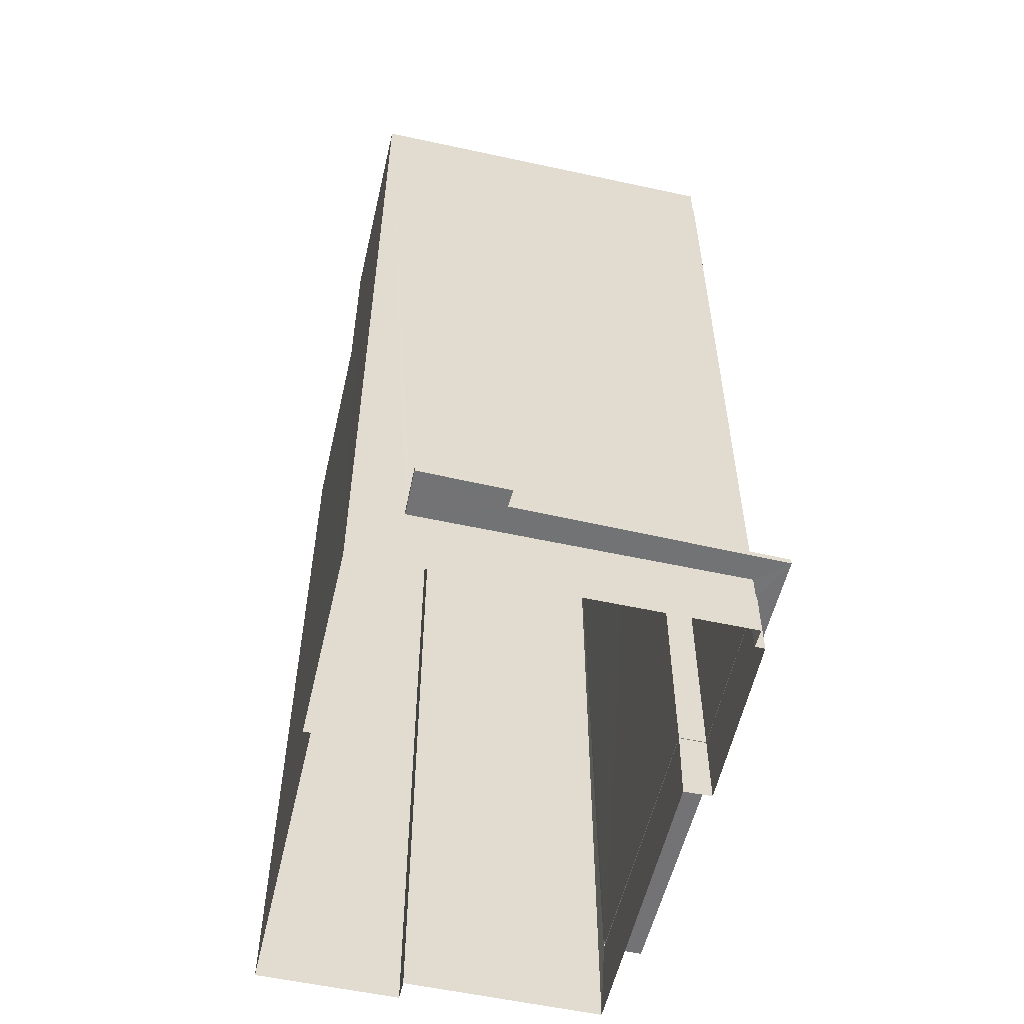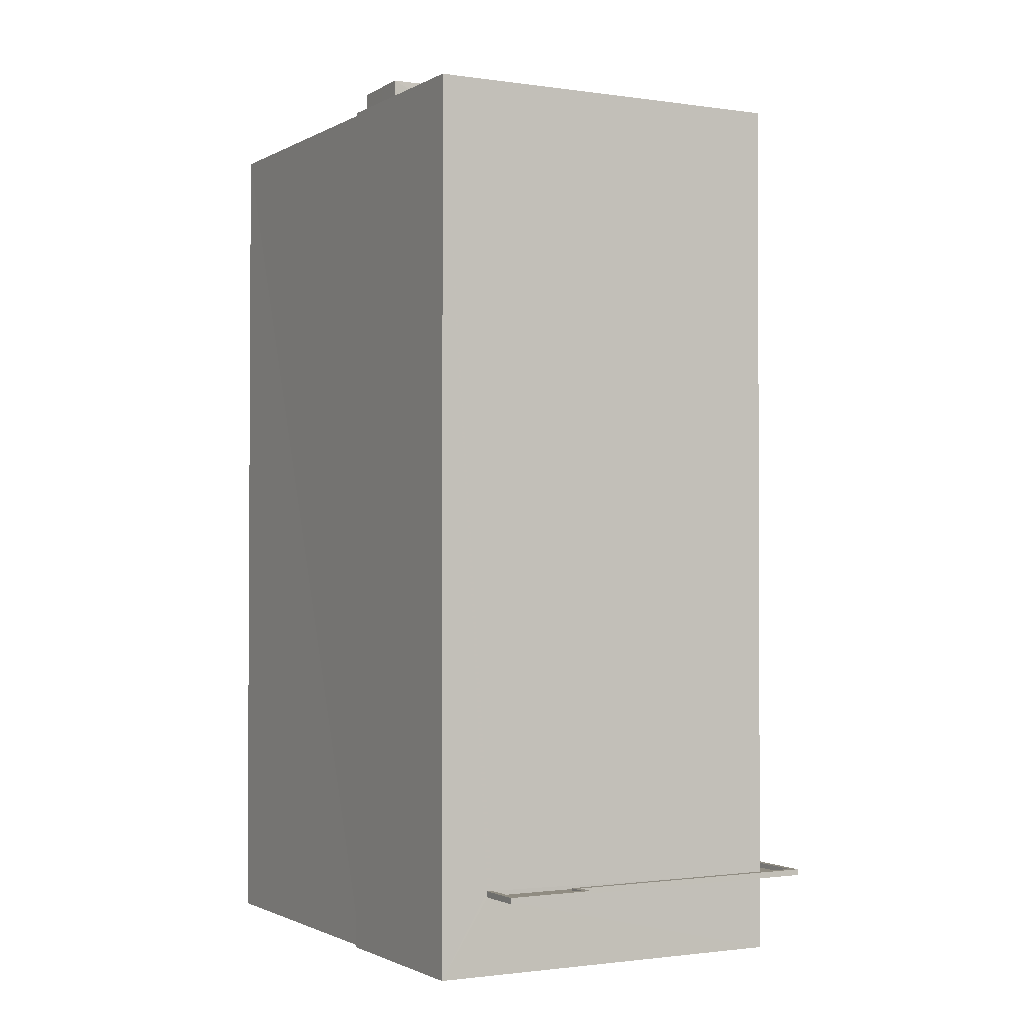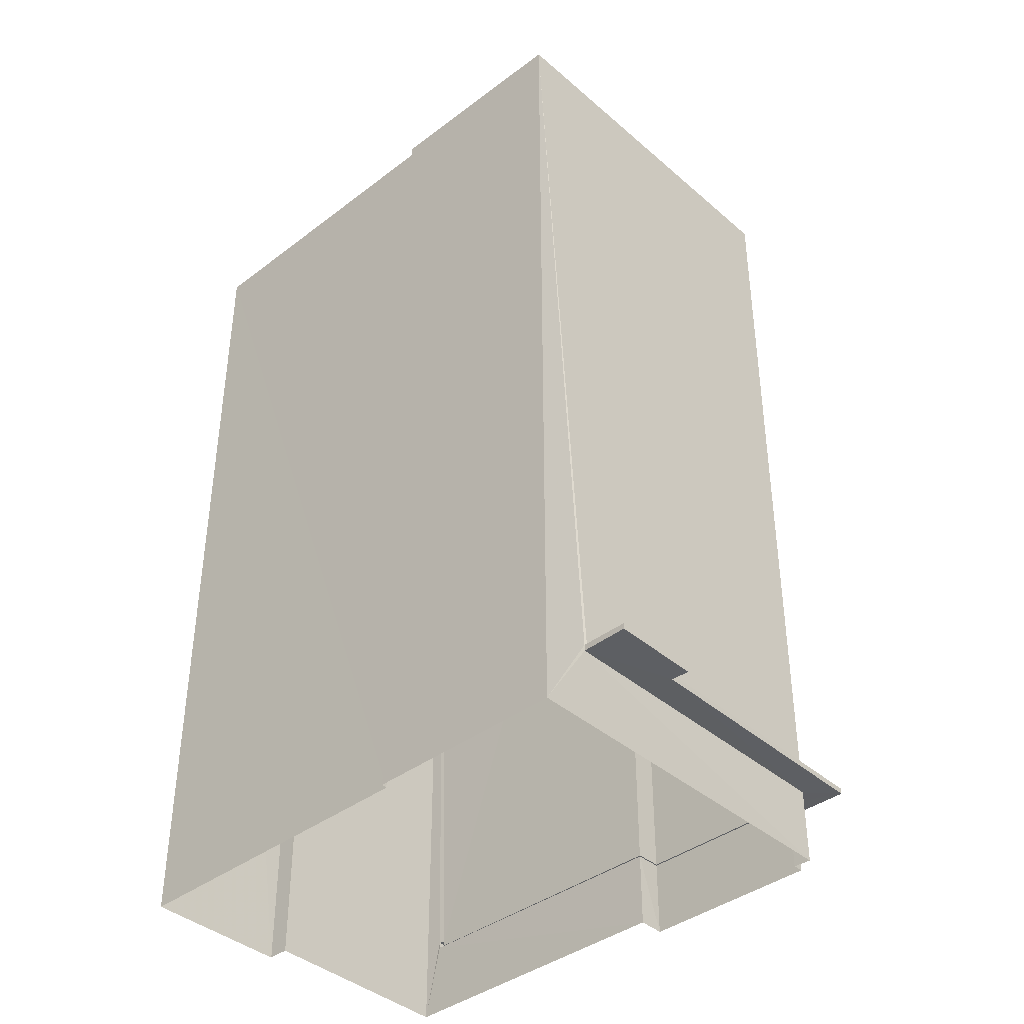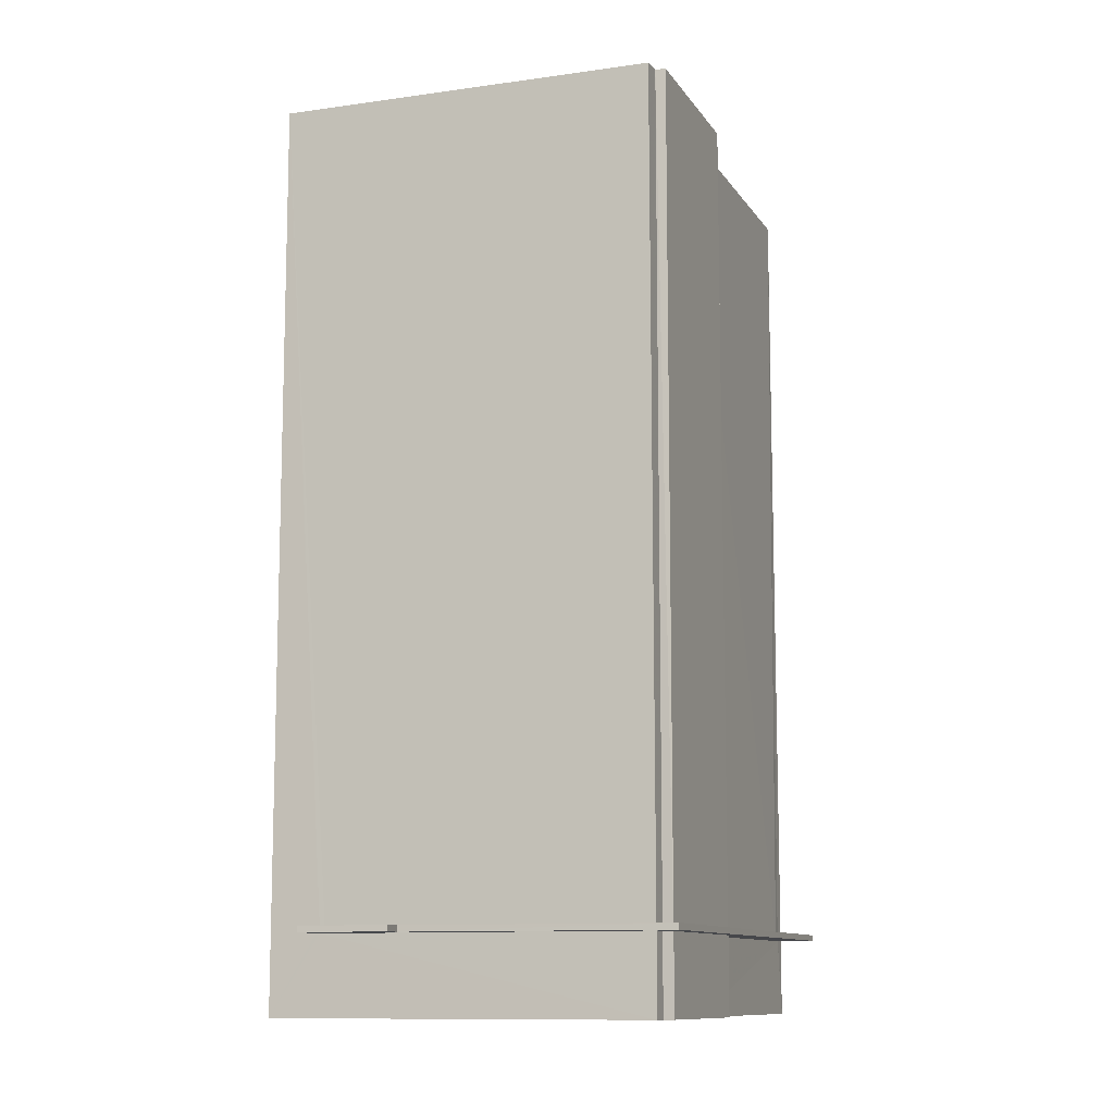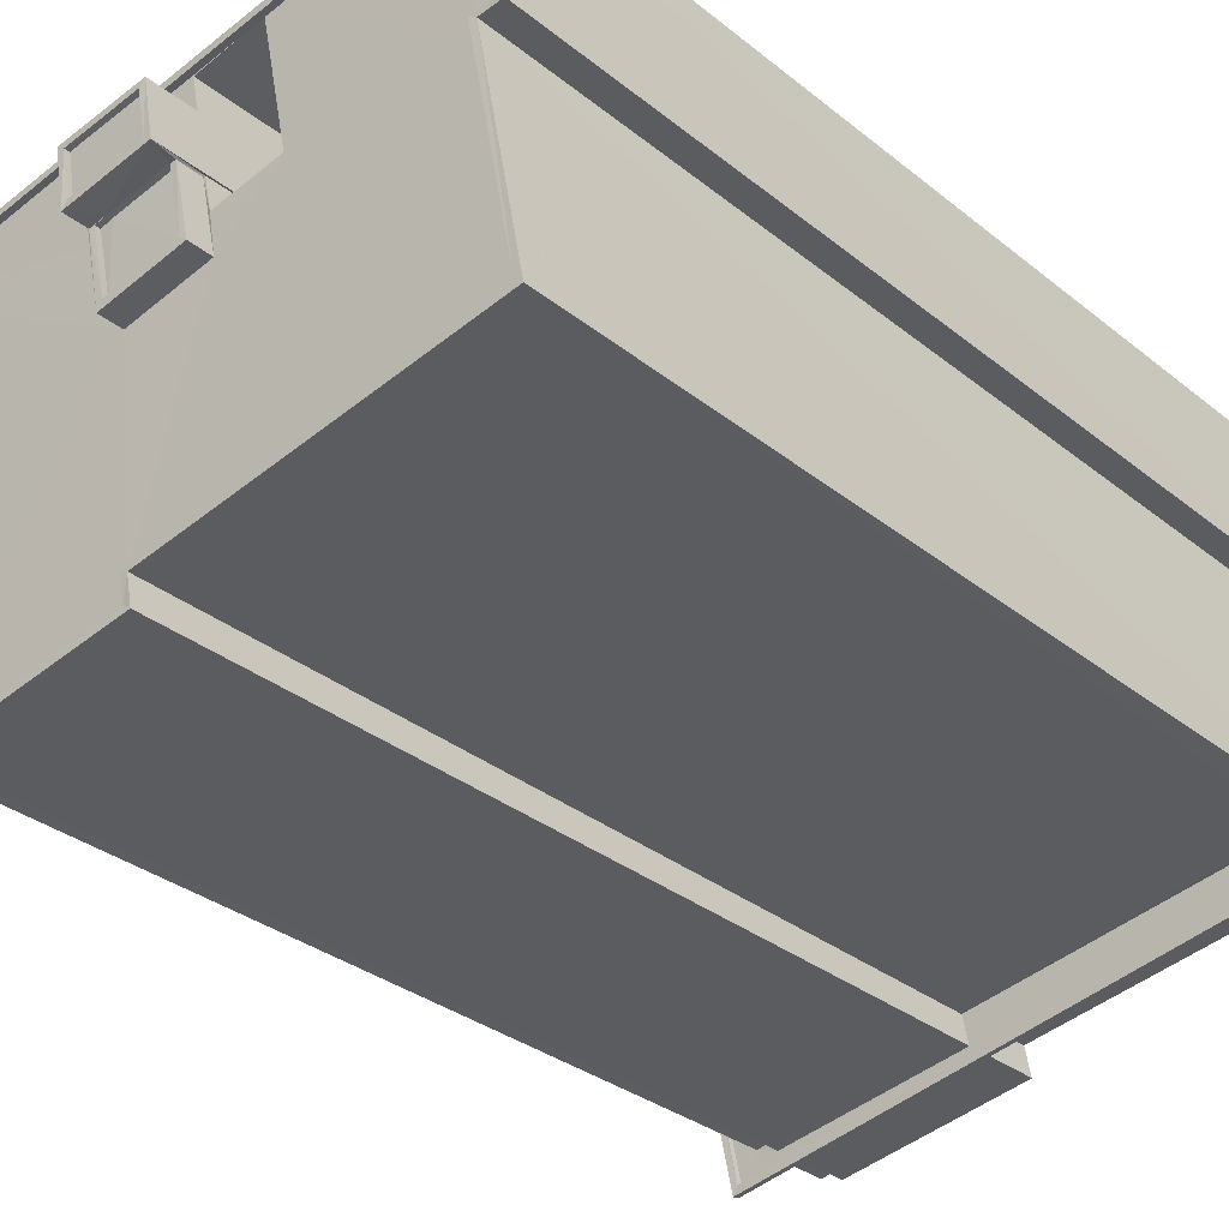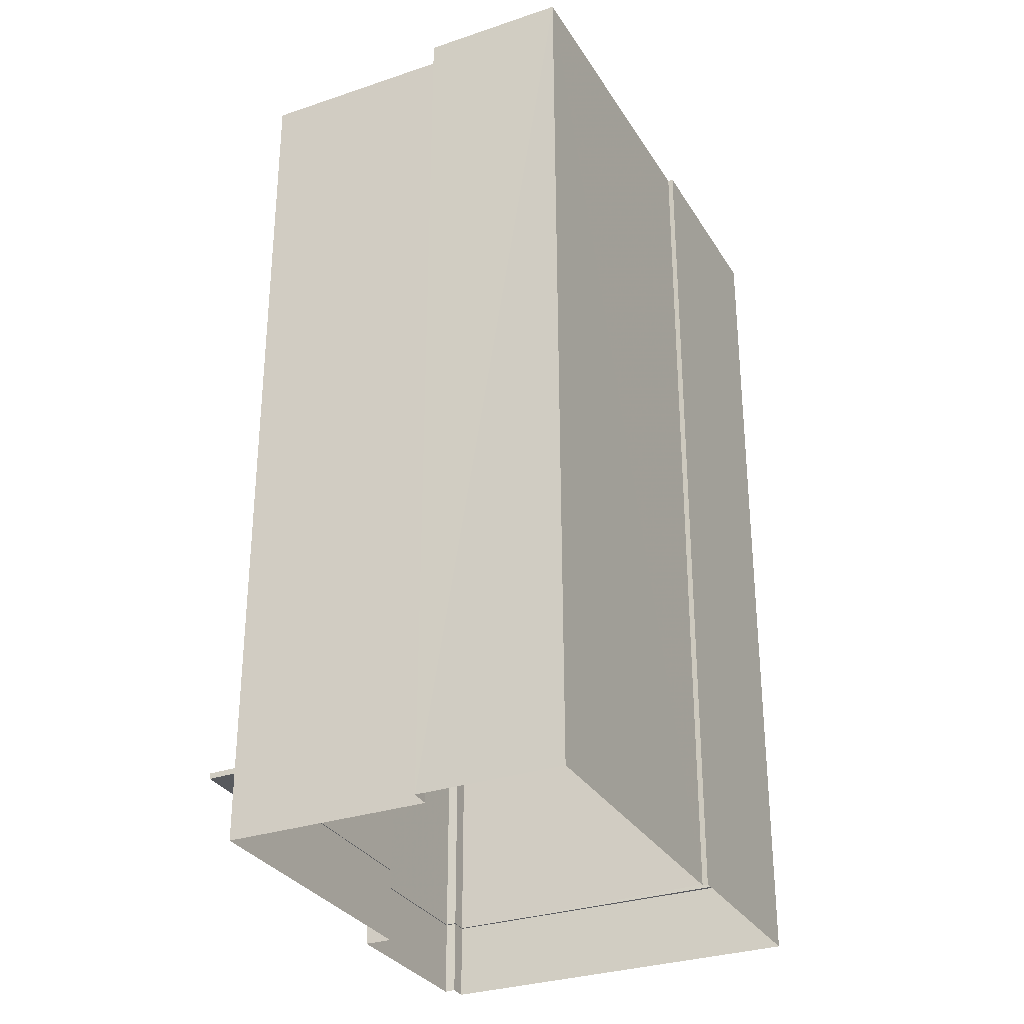
<metadata>
{"format":"obj","ext":"obj","renderer":"f3d","projection":"perspective","resolution":1024,"background":"white","views":[{"elev":-56.0,"azim":-91.9,"up":"+Z"},{"elev":-1.4,"azim":-107.7,"up":"+Z"},{"elev":-39.8,"azim":-125.9,"up":"+Z"},{"elev":-10.7,"azim":-59.2,"up":"+Z"},{"elev":-30.7,"azim":40.8,"up":"+Y"},{"elev":-30.6,"azim":126.9,"up":"+Z"}]}
</metadata>
<code>
v 1.244e+05 7.856e+05 16.06
v 1.244e+05 7.856e+05 16.06
v 1.244e+05 7.856e+05 16.05
v 1.244e+05 7.856e+05 16.06
v 1.244e+05 7.856e+05 16.06
v 1.244e+05 7.856e+05 16.05
v 1.244e+05 7.856e+05 16.05
v 1.244e+05 7.856e+05 16.05
v 1.244e+05 7.856e+05 16.06
v 1.243e+05 7.856e+05 16.05
v 1.244e+05 7.856e+05 16.06
v 1.244e+05 7.856e+05 16.05
v 1.243e+05 7.856e+05 19.94
v 1.243e+05 7.856e+05 19.94
v 1.243e+05 7.856e+05 19.94
v 1.243e+05 7.856e+05 19.94
v 1.244e+05 7.856e+05 19.94
v 1.244e+05 7.856e+05 19.94
v 1.244e+05 7.856e+05 19.94
v 1.244e+05 7.856e+05 19.94
v 1.244e+05 7.856e+05 19.94
v 1.244e+05 7.856e+05 19.94
v 1.244e+05 7.856e+05 19.94
v 1.244e+05 7.856e+05 19.94
v 1.244e+05 7.856e+05 60.69
v 1.244e+05 7.856e+05 60.69
v 1.244e+05 7.856e+05 60.69
v 1.244e+05 7.856e+05 60.69
v 1.244e+05 7.856e+05 60.69
v 1.244e+05 7.856e+05 60.69
v 1.244e+05 7.856e+05 60.69
v 1.243e+05 7.856e+05 60.69
v 1.243e+05 7.856e+05 60.69
v 1.244e+05 7.856e+05 60.69
v 1.244e+05 7.856e+05 60.69
v 1.244e+05 7.856e+05 60.69
v 1.244e+05 7.856e+05 60.69
v 1.244e+05 7.856e+05 60.69
v 1.244e+05 7.856e+05 60.69
v 1.244e+05 7.856e+05 60.69
v 1.244e+05 7.856e+05 60.69
v 1.244e+05 7.856e+05 60.69
v 1.244e+05 7.856e+05 60.69
v 1.244e+05 7.856e+05 60.69
v 1.244e+05 7.856e+05 60.69
v 1.244e+05 7.856e+05 60.69
v 1.244e+05 7.856e+05 60.69
v 1.244e+05 7.856e+05 60.69
v 1.244e+05 7.856e+05 60.44
v 1.244e+05 7.856e+05 60.44
v 1.244e+05 7.856e+05 60.44
v 1.244e+05 7.856e+05 60.44
v 1.244e+05 7.856e+05 60.44
v 1.244e+05 7.856e+05 60.44
v 1.244e+05 7.856e+05 60.44
v 1.244e+05 7.856e+05 60.44
v 1.244e+05 7.856e+05 60.44
v 1.244e+05 7.856e+05 60.44
v 1.244e+05 7.856e+05 60.44
v 1.243e+05 7.856e+05 60.44
v 1.244e+05 7.856e+05 60.44
v 1.244e+05 7.856e+05 60.44
v 1.244e+05 7.856e+05 60.44
v 1.244e+05 7.856e+05 60.44
v 1.244e+05 7.856e+05 60.44
v 1.244e+05 7.856e+05 60.44
v 1.244e+05 7.856e+05 60.44
v 1.244e+05 7.856e+05 60.44
v 1.244e+05 7.856e+05 60.44
v 1.244e+05 7.856e+05 60.44
v 1.244e+05 7.856e+05 60.44
v 1.244e+05 7.856e+05 60.44
v 1.243e+05 7.856e+05 19.99
v 1.243e+05 7.856e+05 19.99
v 1.243e+05 7.856e+05 19.99
v 1.244e+05 7.856e+05 19.99
v 1.244e+05 7.856e+05 19.99
v 1.244e+05 7.856e+05 19.99
v 1.244e+05 7.856e+05 19.99
v 1.243e+05 7.856e+05 19.99
v 1.244e+05 7.856e+05 19.99
v 1.244e+05 7.856e+05 19.99
v 1.244e+05 7.856e+05 19.99
v 1.244e+05 7.856e+05 19.99
v 1.244e+05 7.856e+05 20.24
v 1.244e+05 7.856e+05 20.24
v 1.244e+05 7.856e+05 20.24
v 1.244e+05 7.856e+05 20.24
v 1.244e+05 7.856e+05 20.24
v 1.243e+05 7.856e+05 20.24
v 1.243e+05 7.856e+05 20.24
v 1.243e+05 7.856e+05 20.24
v 1.243e+05 7.856e+05 20.24
v 1.243e+05 7.856e+05 20.24
v 1.243e+05 7.856e+05 20.24
v 1.244e+05 7.856e+05 20.24
v 1.243e+05 7.856e+05 20.24
v 1.243e+05 7.856e+05 20.24
v 1.244e+05 7.856e+05 62.45
v 1.244e+05 7.856e+05 62.45
v 1.244e+05 7.856e+05 62.45
v 1.244e+05 7.856e+05 62.45
v 1.244e+05 7.856e+05 62.7
v 1.244e+05 7.856e+05 62.7
v 1.244e+05 7.856e+05 62.7
v 1.244e+05 7.856e+05 62.7
v 1.244e+05 7.856e+05 62.7
v 1.244e+05 7.856e+05 62.7
v 1.244e+05 7.856e+05 62.7
v 1.244e+05 7.856e+05 62.7
v 1.244e+05 7.856e+05 61.3
v 1.244e+05 7.856e+05 61.3
v 1.244e+05 7.856e+05 61.3
v 1.244e+05 7.856e+05 61.3
v 1.244e+05 7.856e+05 61.3
v 1.244e+05 7.856e+05 61.55
v 1.244e+05 7.856e+05 61.55
v 1.244e+05 7.856e+05 61.55
v 1.244e+05 7.856e+05 61.55
v 1.244e+05 7.856e+05 61.55
v 1.244e+05 7.856e+05 61.55
v 1.244e+05 7.856e+05 61.55
v 1.244e+05 7.856e+05 61.55
v 1.244e+05 7.856e+05 61.55
v 1.244e+05 7.856e+05 61.55
v 1.244e+05 7.856e+05 61.55
v 1.244e+05 7.856e+05 50.44
v 1.244e+05 7.856e+05 50.44
v 1.244e+05 7.856e+05 50.44
v 1.244e+05 7.856e+05 50.44
v 1.244e+05 7.856e+05 50.44
v 1.244e+05 7.856e+05 50.44
v 1.244e+05 7.856e+05 50.44
v 1.244e+05 7.856e+05 50.44
f 1 2 3
f 4 1 5
f 6 7 8
f 6 8 3
f 9 5 1
f 9 10 11
f 8 12 10
f 3 9 1
f 3 8 10
f 3 10 9
f 13 14 15
f 13 15 16
f 17 18 19
f 17 19 20
f 15 21 22
f 22 17 20
f 21 23 24
f 14 21 15
f 22 24 17
f 22 21 24
f 25 26 27
f 26 28 29
f 27 26 30
f 26 29 30
f 31 32 33
f 31 33 34
f 25 27 35
f 32 36 37
f 38 39 35
f 36 39 37
f 40 39 38
f 27 38 35
f 40 37 39
f 37 33 32
f 41 34 42
f 34 41 31
f 29 43 44
f 28 43 29
f 45 46 41
f 46 47 48
f 42 45 41
f 43 47 44
f 46 45 47
f 48 47 43
f 49 50 51
f 52 49 53
f 54 55 52
f 56 55 54
f 57 58 59
f 60 61 62
f 61 57 59
f 63 54 60
f 64 65 66
f 53 51 64
f 57 67 68
f 60 69 67
f 69 52 53
f 66 53 64
f 49 51 53
f 69 54 52
f 61 60 57
f 60 54 69
f 60 67 57
f 50 70 51
f 59 70 61
f 61 70 71
f 72 71 50
f 71 70 50
f 73 74 75
f 76 77 78
f 78 77 79
f 75 74 80
f 81 79 77
f 73 75 82
f 83 82 84
f 75 81 82
f 81 77 84
f 82 81 84
f 85 86 87
f 88 86 85
f 89 85 87
f 90 91 92
f 93 94 95
f 88 96 94
f 93 90 92
f 90 97 91
f 96 98 94
f 93 95 90
f 95 94 98
f 88 85 96
f 99 100 101
f 99 102 100
f 103 104 105
f 104 106 105
f 107 108 109
f 108 106 104
f 109 108 110
f 110 108 104
f 103 105 107
f 109 103 107
f 111 112 113
f 111 113 114
f 112 115 113
f 116 117 118
f 119 120 121
f 119 122 120
f 118 117 123
f 123 122 119
f 124 118 125
f 119 126 123
f 118 126 125
f 118 123 126
f 127 128 129
f 128 130 129
f 131 132 130
f 127 133 128
f 134 132 131
f 128 131 130
f 48 43 1
f 4 48 1
f 43 28 2
f 1 43 2
f 3 2 19
f 18 3 19
f 89 26 76
f 2 28 87
f 78 89 76
f 26 89 28
f 19 2 87
f 28 89 87
f 18 6 3
f 18 17 6
f 17 7 6
f 17 24 7
f 23 8 7
f 24 23 7
f 23 12 8
f 23 21 12
f 12 14 10
f 10 91 32
f 32 97 36
f 21 14 12
f 97 82 36
f 97 73 82
f 10 14 91
f 32 91 97
f 31 11 10
f 32 31 10
f 31 9 11
f 31 41 9
f 46 5 9
f 41 46 9
f 46 48 4
f 5 46 4
f 77 76 26
f 25 77 26
f 84 77 25
f 35 84 25
f 39 84 35
f 39 83 84
f 82 83 39
f 36 82 39
f 45 71 72
f 47 45 72
f 47 72 50
f 44 47 50
f 44 50 49
f 29 44 49
f 29 49 52
f 30 29 52
f 27 52 55
f 27 30 52
f 27 55 56
f 38 27 56
f 40 56 54
f 40 38 56
f 40 54 63
f 37 40 63
f 33 63 60
f 33 37 63
f 34 60 62
f 34 33 60
f 34 62 61
f 42 34 61
f 45 61 71
f 45 42 61
f 130 70 129
f 130 51 70
f 70 59 127
f 129 70 127
f 133 127 59
f 58 133 59
f 132 51 130
f 132 64 51
f 65 64 132
f 134 65 132
f 98 96 81
f 75 98 81
f 98 75 80
f 95 98 80
f 90 80 74
f 90 95 80
f 97 90 74
f 73 97 74
f 89 78 79
f 85 89 79
f 85 79 81
f 96 85 81
f 15 88 94
f 15 22 88
f 94 93 16
f 15 94 16
f 93 92 13
f 16 93 13
f 91 13 92
f 91 14 13
f 20 87 86
f 20 19 87
f 86 88 22
f 20 86 22
f 131 65 134
f 124 108 118
f 106 65 131
f 113 121 124
f 124 106 108
f 65 120 66
f 115 121 113
f 121 120 106
f 106 120 65
f 124 121 106
f 103 99 101
f 104 103 101
f 104 101 100
f 110 104 100
f 110 100 102
f 109 110 102
f 103 102 99
f 103 109 102
f 118 108 116
f 68 116 57
f 57 116 107
f 116 108 107
f 57 107 58
f 133 58 128
f 128 58 105
f 58 107 105
f 131 105 106
f 131 128 105
f 115 112 119
f 121 115 119
f 119 112 111
f 126 119 111
f 125 111 114
f 125 126 111
f 124 125 114
f 113 124 114
f 122 123 69
f 53 122 69
f 69 123 117
f 67 69 117
f 67 116 68
f 67 117 116
f 120 122 53
f 66 120 53

</code>
